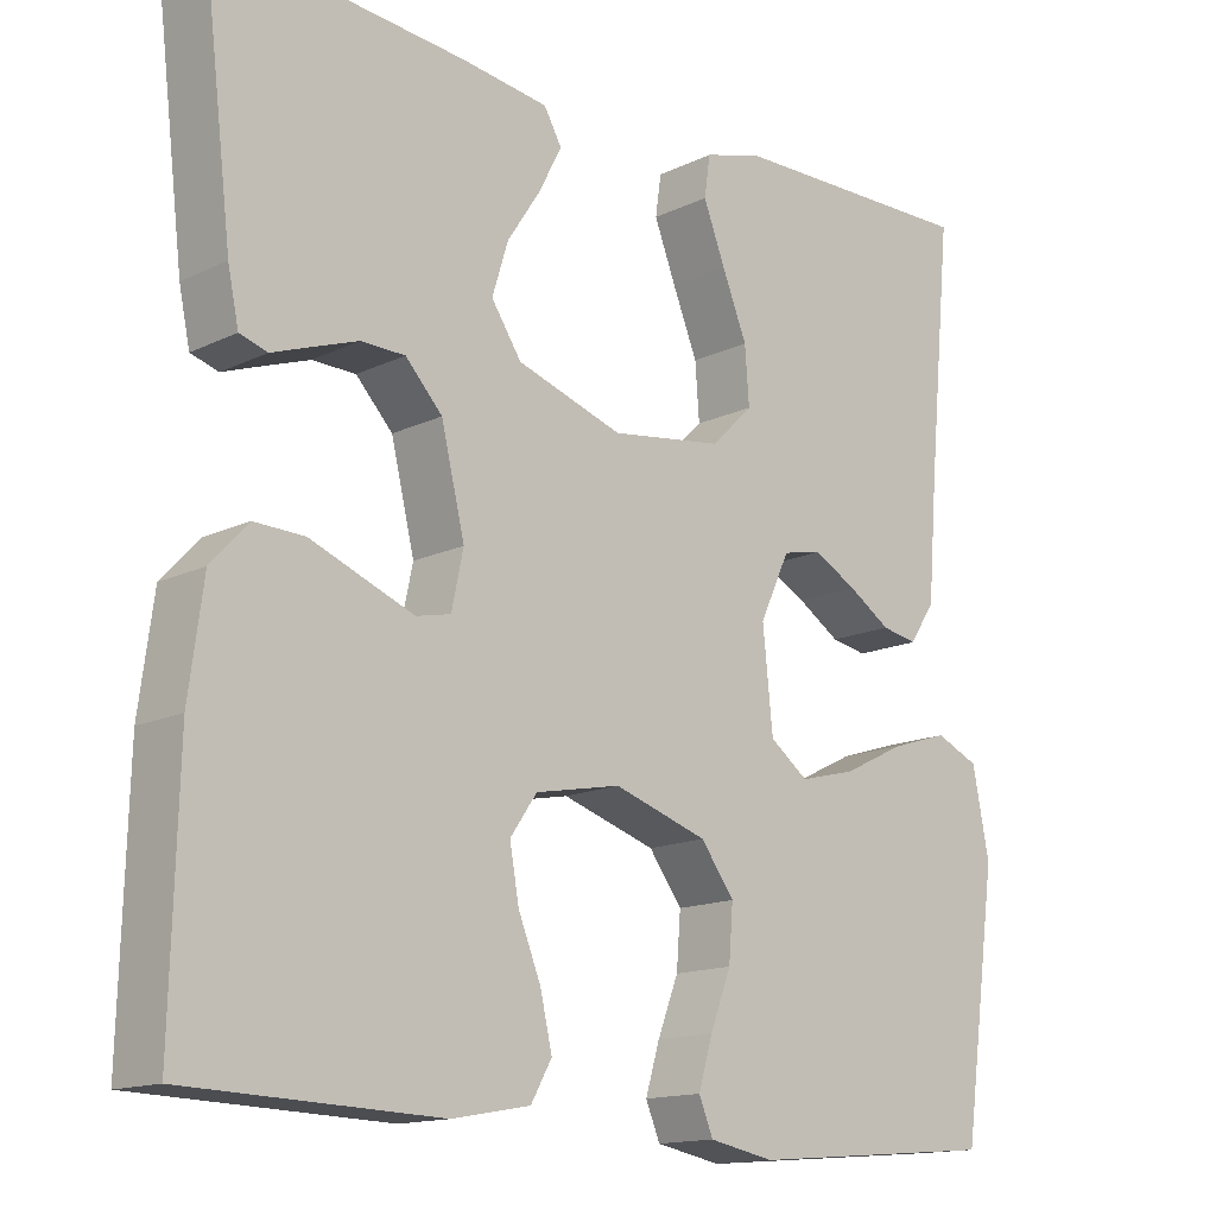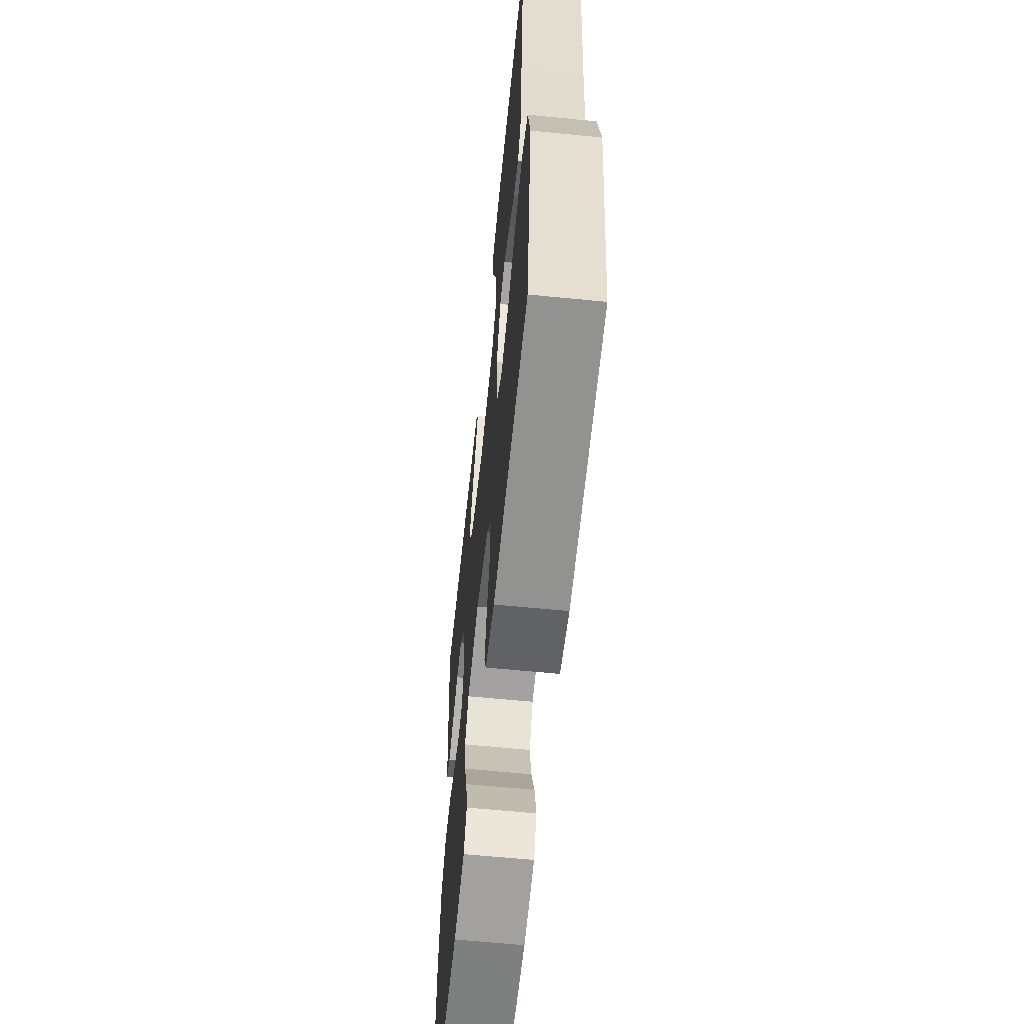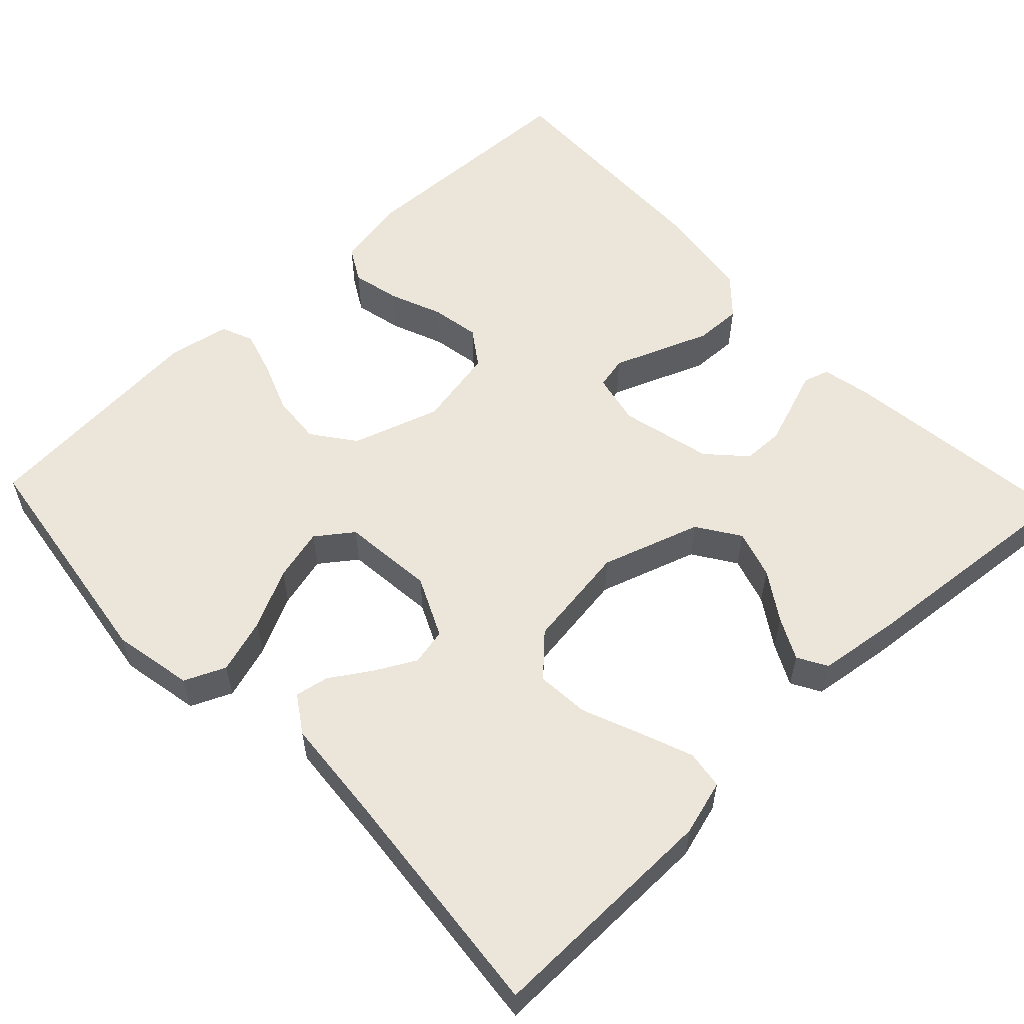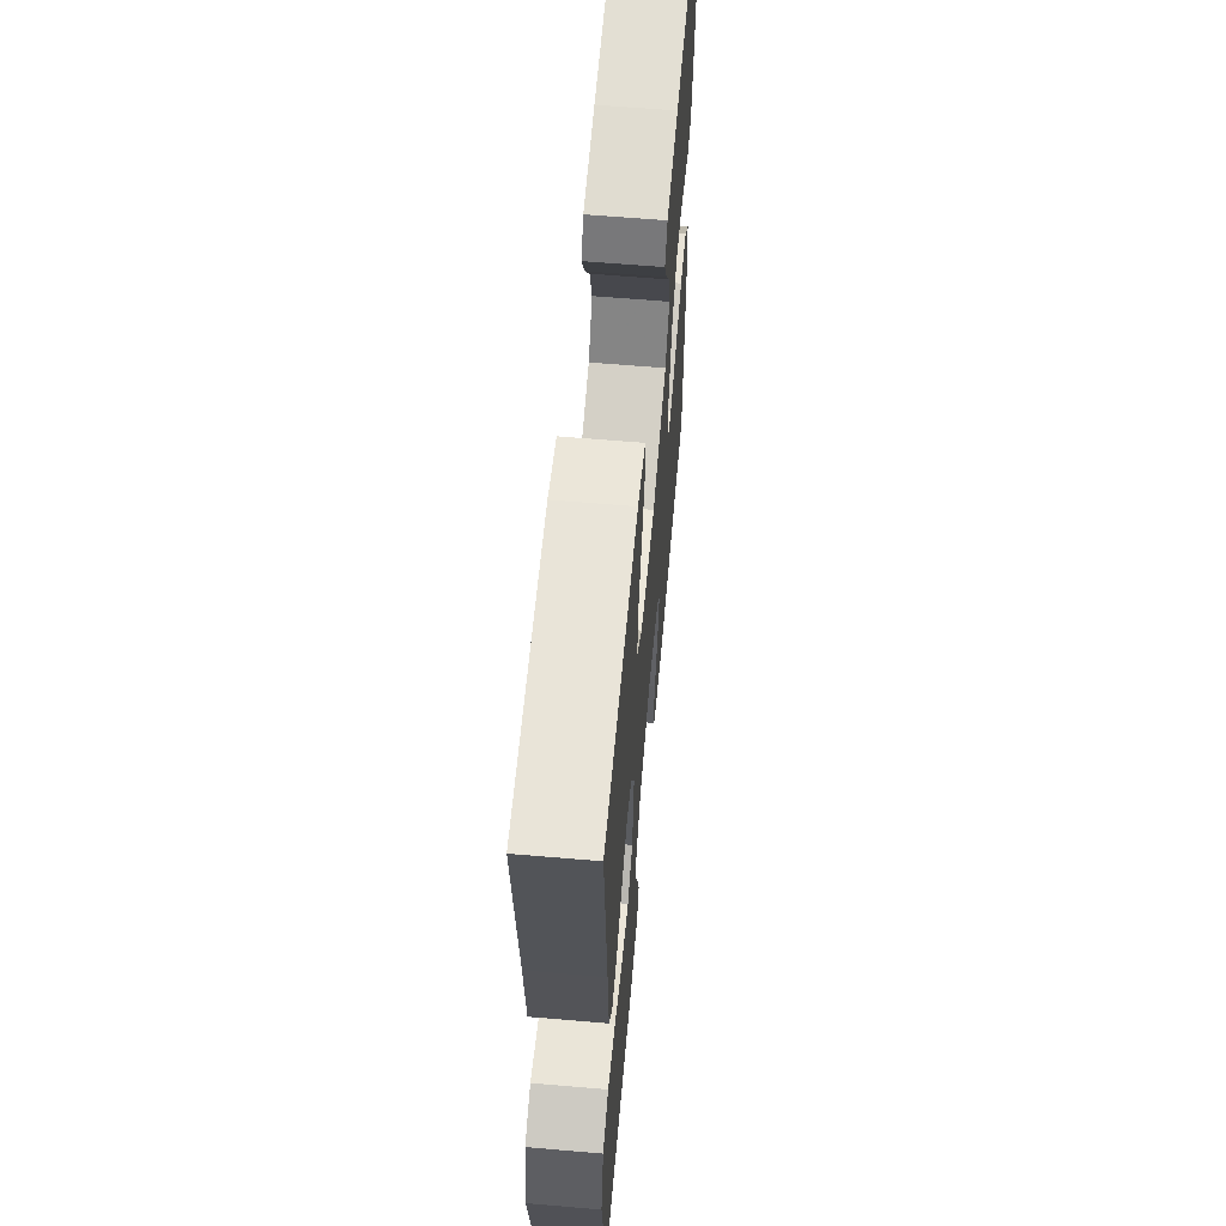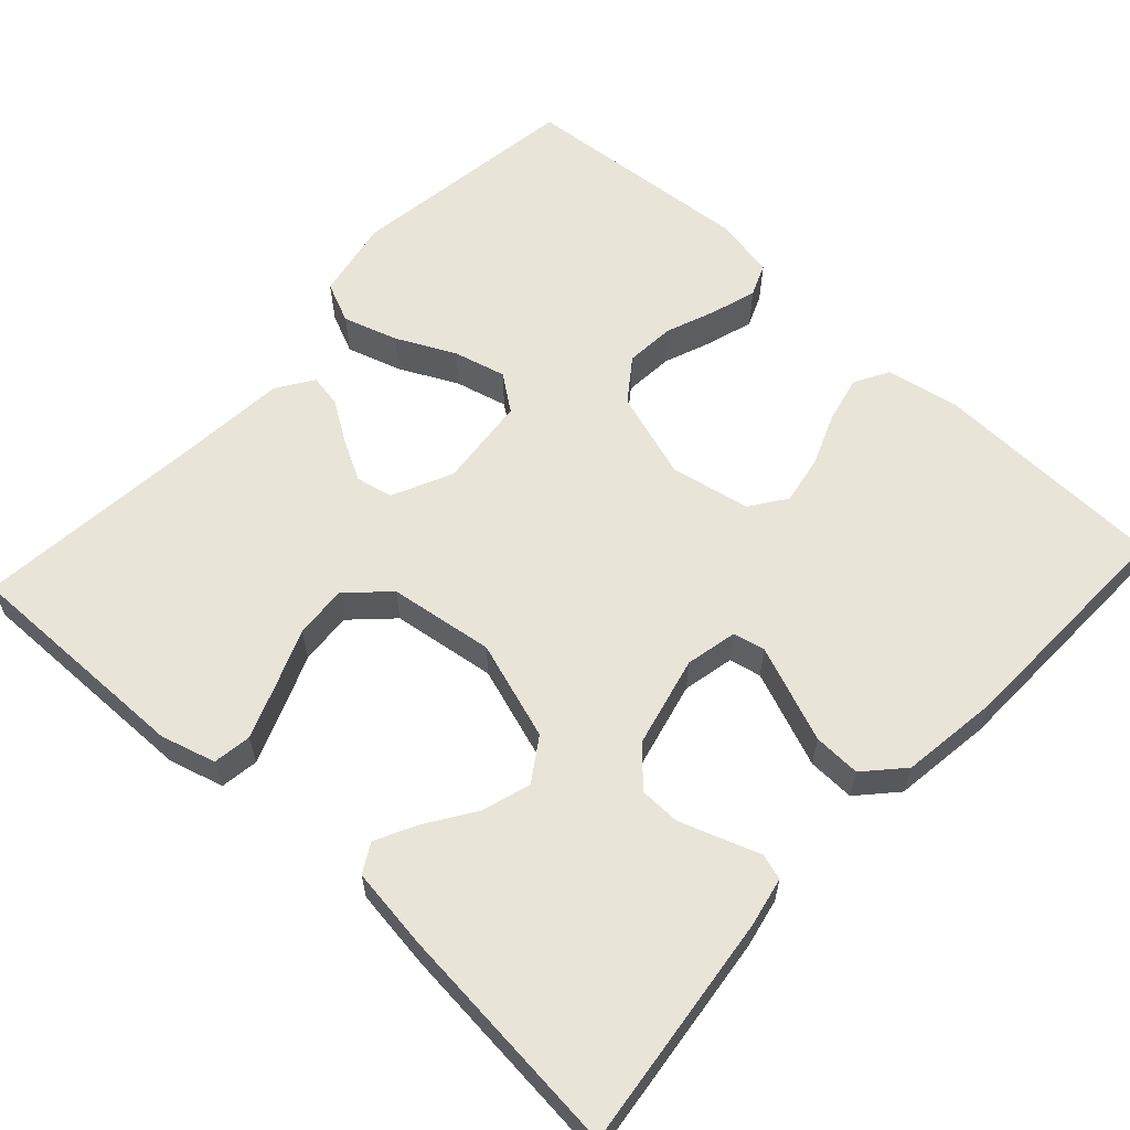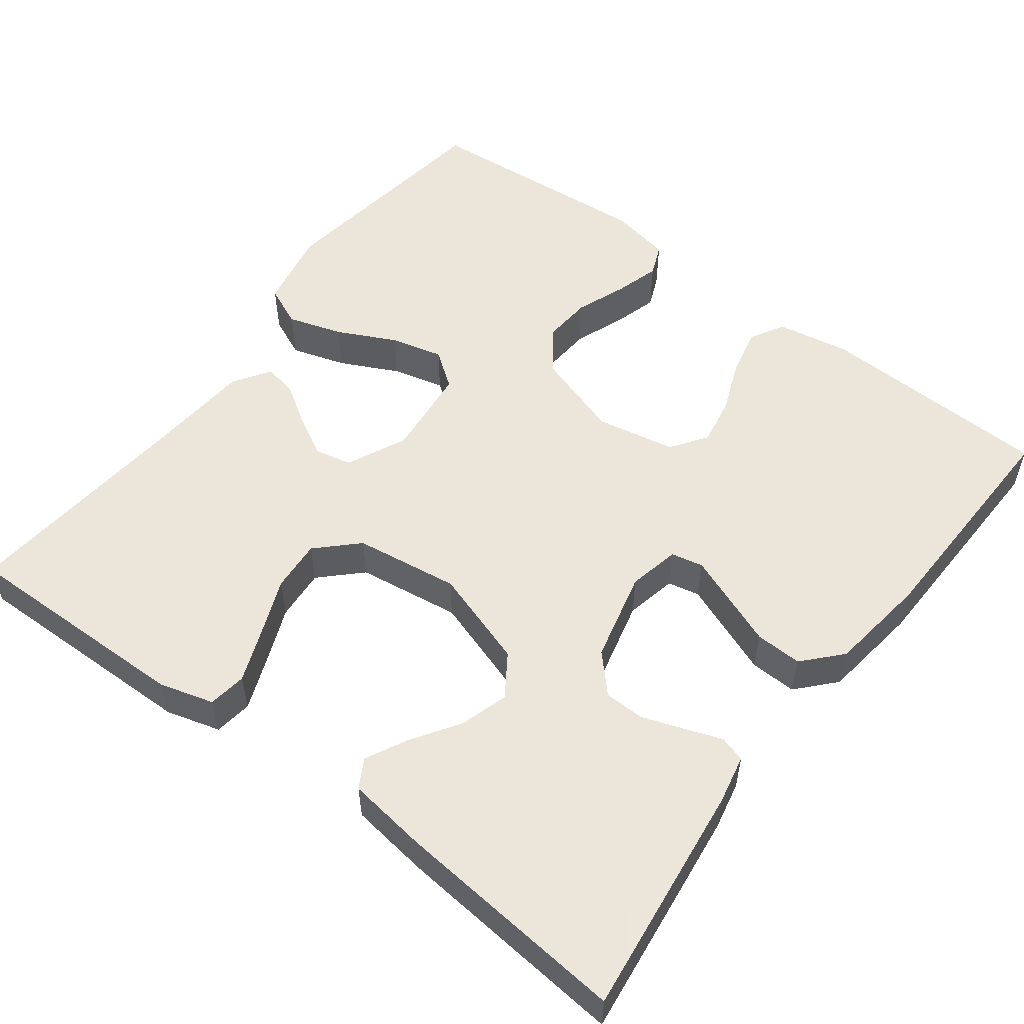
<metadata>
{"format":"obj","ext":"obj","renderer":"f3d","projection":"perspective","resolution":1024,"background":"white","views":[{"elev":-14.6,"azim":136.0,"up":"+Z"},{"elev":-61.5,"azim":-95.8,"up":"+Z"},{"elev":56.8,"azim":-43.4,"up":"+Y"},{"elev":61.6,"azim":-85.0,"up":"+Z"},{"elev":60.6,"azim":42.7,"up":"+Y"},{"elev":54.2,"azim":37.1,"up":"+Y"}]}
</metadata>
<code>
v -0.5 0.07 0.5
v -0.2 0.07 0.495
v -0.13 0.07 0.475
v -0.123 0.07 0.426
v -0.149 0.07 0.359
v -0.179 0.07 0.285
v -0.184 0.07 0.218
v -0.134 0.07 0.169
v 0 0.07 0.15
v 0.126 0.07 0.191
v 0.162 0.07 0.245
v 0.143 0.07 0.307
v 0.103 0.07 0.368
v 0.076 0.07 0.421
v 0.097 0.07 0.458
v 0.2 0.07 0.472
v 0.5 0.07 0.5
v 0.464 0.07 0.2
v 0.451 0.07 0.138
v 0.418 0.07 0.128
v 0.371 0.07 0.145
v 0.317 0.07 0.164
v 0.265 0.07 0.163
v 0.221 0.07 0.116
v 0.193 0.07 0
v 0.207 0.07 -0.066
v 0.248 0.07 -0.075
v 0.307 0.07 -0.052
v 0.371 0.07 -0.027
v 0.431 0.07 -0.025
v 0.475 0.07 -0.073
v 0.492 0.07 -0.2
v 0.5 0.07 -0.5
v 0.2 0.07 -0.51
v 0.107 0.07 -0.493
v 0.082 0.07 -0.449
v 0.096 0.07 -0.388
v 0.123 0.07 -0.321
v 0.134 0.07 -0.259
v 0.102 0.07 -0.213
v 0 0.07 -0.193
v -0.112 0.07 -0.229
v -0.152 0.07 -0.283
v -0.147 0.07 -0.347
v -0.122 0.07 -0.412
v -0.105 0.07 -0.469
v -0.122 0.07 -0.51
v -0.2 0.07 -0.525
v -0.5 0.07 -0.5
v -0.542 0.07 -0.2
v -0.522 0.07 -0.098
v -0.47 0.07 -0.075
v -0.4 0.07 -0.097
v -0.325 0.07 -0.134
v -0.258 0.07 -0.151
v -0.212 0.07 -0.117
v -0.2 0.07 0
v -0.236 0.07 0.077
v -0.283 0.07 0.087
v -0.335 0.07 0.059
v -0.386 0.07 0.026
v -0.429 0.07 0.018
v -0.46 0.07 0.065
v -0.471 0.07 0.2
v -0.5 0 0.5
v -0.2 0 0.495
v -0.13 0 0.475
v -0.123 0 0.426
v -0.149 0 0.359
v -0.179 0 0.285
v -0.184 0 0.218
v -0.134 0 0.169
v 0 0 0.15
v 0.126 0 0.191
v 0.162 0 0.245
v 0.143 0 0.307
v 0.103 0 0.368
v 0.076 0 0.421
v 0.097 0 0.458
v 0.2 0 0.472
v 0.5 0 0.5
v 0.464 0 0.2
v 0.451 0 0.138
v 0.418 0 0.128
v 0.371 0 0.145
v 0.317 0 0.164
v 0.265 0 0.163
v 0.221 0 0.116
v 0.193 0 0
v 0.207 0 -0.066
v 0.248 0 -0.075
v 0.307 0 -0.052
v 0.371 0 -0.027
v 0.431 0 -0.025
v 0.475 0 -0.073
v 0.492 0 -0.2
v 0.5 0 -0.5
v 0.2 0 -0.51
v 0.107 0 -0.493
v 0.082 0 -0.449
v 0.096 0 -0.388
v 0.123 0 -0.321
v 0.134 0 -0.259
v 0.102 0 -0.213
v 0 0 -0.193
v -0.112 0 -0.229
v -0.152 0 -0.283
v -0.147 0 -0.347
v -0.122 0 -0.412
v -0.105 0 -0.469
v -0.122 0 -0.51
v -0.2 0 -0.525
v -0.5 0 -0.5
v -0.542 0 -0.2
v -0.522 0 -0.098
v -0.47 0 -0.075
v -0.4 0 -0.097
v -0.325 0 -0.134
v -0.258 0 -0.151
v -0.212 0 -0.117
v -0.2 0 0
v -0.236 0 0.077
v -0.283 0 0.087
v -0.335 0 0.059
v -0.386 0 0.026
v -0.429 0 0.018
v -0.46 0 0.065
v -0.471 0 0.2
f 62 63 64
f 61 62 64
f 60 61 64
f 4 5 6
f 3 4 6
f 2 3 6
f 1 2 6
f 64 1 6
f 60 64 6
f 59 60 6
f 58 59 6 7
f 57 58 7 8
f 56 57 8 9
f 52 53 54
f 51 52 54
f 50 51 54
f 49 50 54
f 48 49 54
f 47 48 54
f 46 47 54
f 45 46 54
f 44 45 54
f 43 44 54 55
f 42 43 55 56
f 36 37 38
f 35 36 38
f 34 35 38
f 33 34 38
f 32 33 38
f 31 32 38
f 30 31 38
f 29 30 38
f 28 29 38
f 27 28 38 39
f 26 27 39 40
f 19 20 21
f 18 19 21
f 17 18 21
f 16 17 21
f 15 16 21
f 14 15 21
f 13 14 21
f 12 13 21
f 11 12 21 22
f 10 11 22 23
f 56 9 10
f 42 56 10
f 41 42 10
f 40 41 10
f 26 40 10
f 25 26 10
f 10 23 24
f 10 24 25
f 128 127 126
f 128 126 125
f 128 125 124
f 70 69 68
f 70 68 67
f 70 67 66
f 70 66 65
f 70 65 128
f 70 128 124
f 70 124 123
f 71 70 123 122
f 72 71 122 121
f 73 72 121 120
f 118 117 116
f 118 116 115
f 118 115 114
f 118 114 113
f 118 113 112
f 118 112 111
f 118 111 110
f 118 110 109
f 118 109 108
f 119 118 108 107
f 120 119 107 106
f 102 101 100
f 102 100 99
f 102 99 98
f 102 98 97
f 102 97 96
f 102 96 95
f 102 95 94
f 102 94 93
f 102 93 92
f 103 102 92 91
f 104 103 91 90
f 85 84 83
f 85 83 82
f 85 82 81
f 85 81 80
f 85 80 79
f 85 79 78
f 85 78 77
f 85 77 76
f 86 85 76 75
f 87 86 75 74
f 74 73 120
f 74 120 106
f 74 106 105
f 74 105 104
f 74 104 90
f 74 90 89
f 88 87 74
f 89 88 74
f 1 65 66 2
f 2 66 67 3
f 3 67 68 4
f 4 68 69 5
f 5 69 70 6
f 6 70 71 7
f 7 71 72 8
f 8 72 73 9
f 9 73 74 10
f 10 74 75 11
f 11 75 76 12
f 12 76 77 13
f 13 77 78 14
f 14 78 79 15
f 15 79 80 16
f 16 80 81 17
f 17 81 82 18
f 18 82 83 19
f 19 83 84 20
f 20 84 85 21
f 21 85 86 22
f 22 86 87 23
f 23 87 88 24
f 24 88 89 25
f 25 89 90 26
f 26 90 91 27
f 27 91 92 28
f 28 92 93 29
f 29 93 94 30
f 30 94 95 31
f 31 95 96 32
f 32 96 97 33
f 33 97 98 34
f 34 98 99 35
f 35 99 100 36
f 36 100 101 37
f 37 101 102 38
f 38 102 103 39
f 39 103 104 40
f 40 104 105 41
f 41 105 106 42
f 42 106 107 43
f 43 107 108 44
f 44 108 109 45
f 45 109 110 46
f 46 110 111 47
f 47 111 112 48
f 48 112 113 49
f 49 113 114 50
f 50 114 115 51
f 51 115 116 52
f 52 116 117 53
f 53 117 118 54
f 54 118 119 55
f 55 119 120 56
f 56 120 121 57
f 57 121 122 58
f 58 122 123 59
f 59 123 124 60
f 60 124 125 61
f 61 125 126 62
f 62 126 127 63
f 63 127 128 64
f 64 128 65 1

</code>
